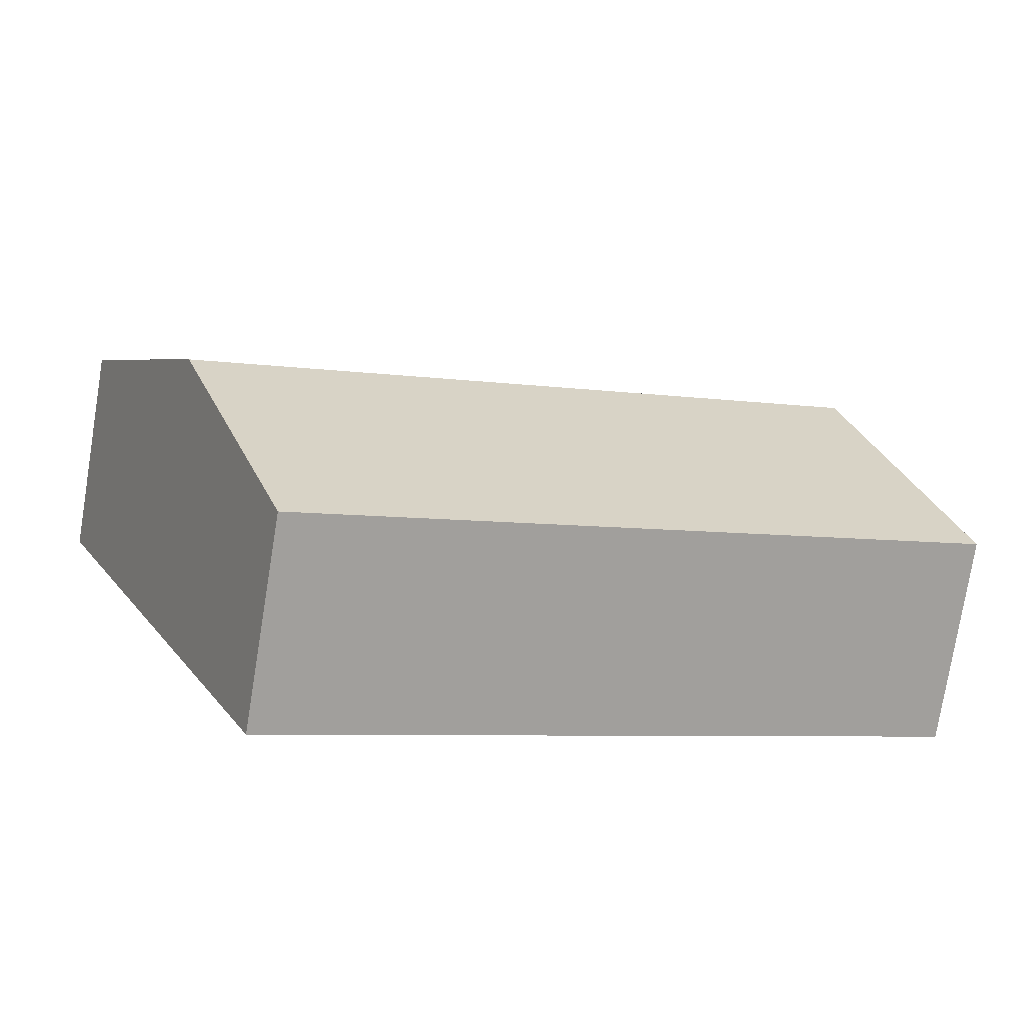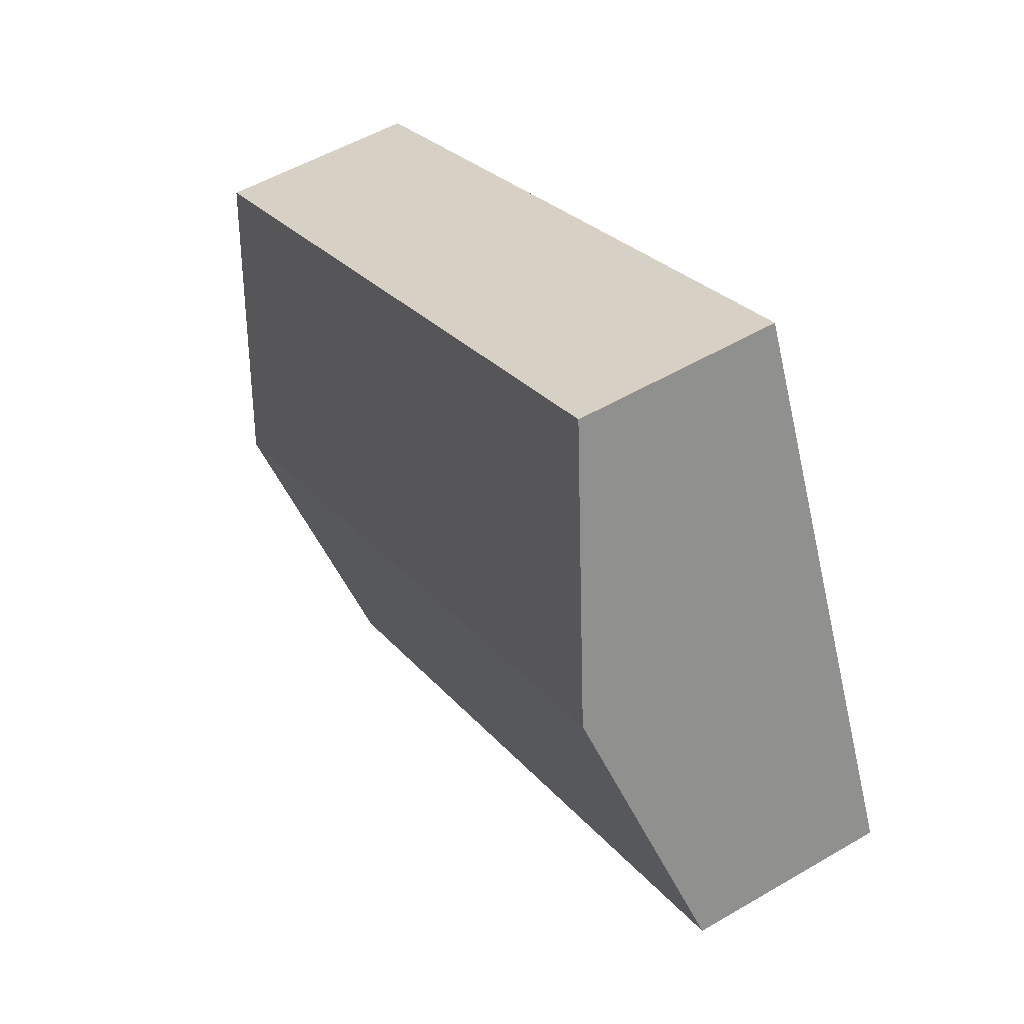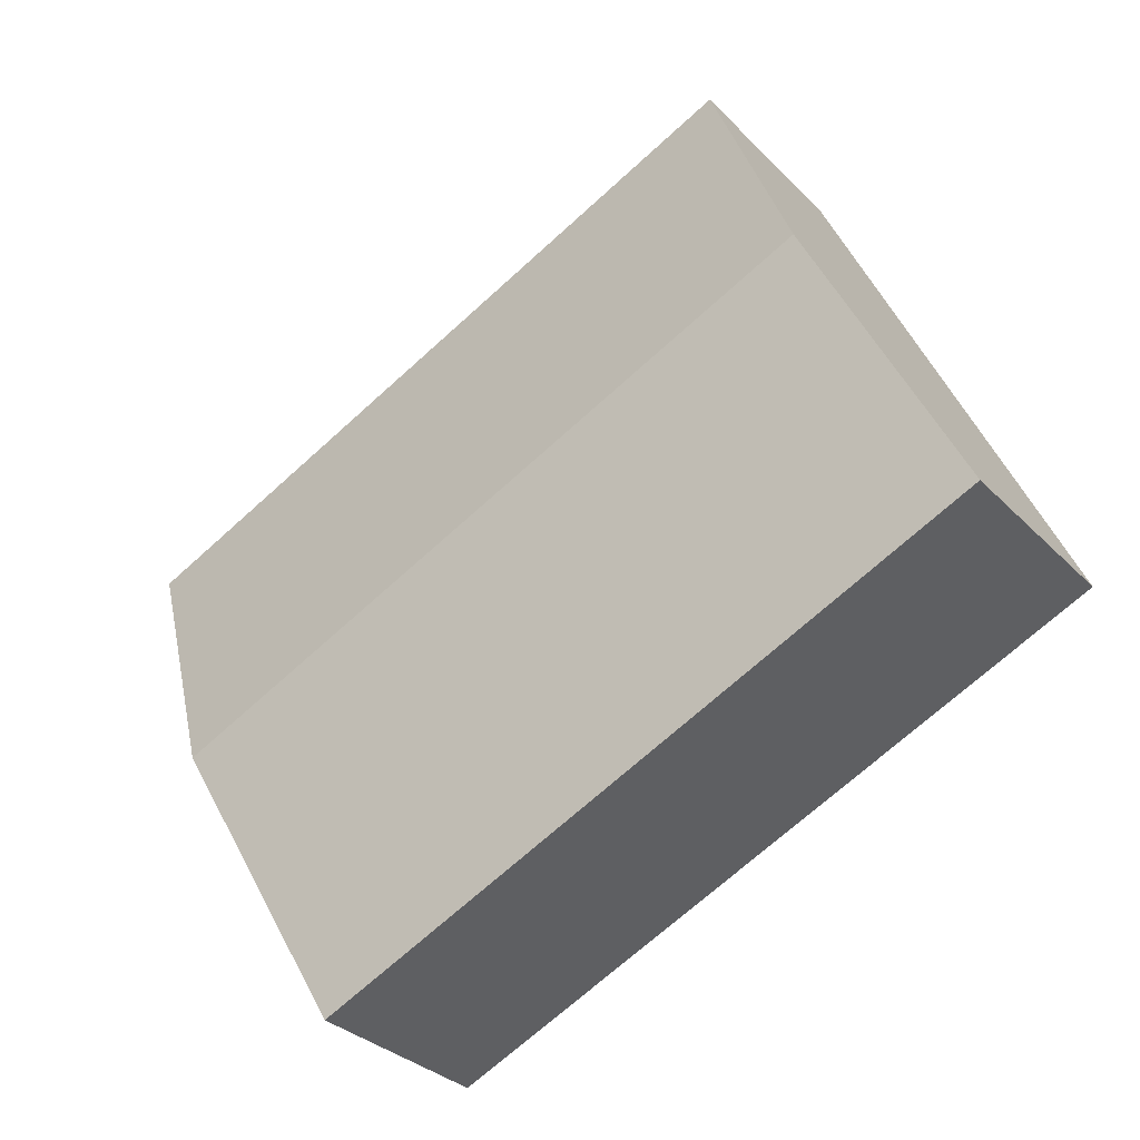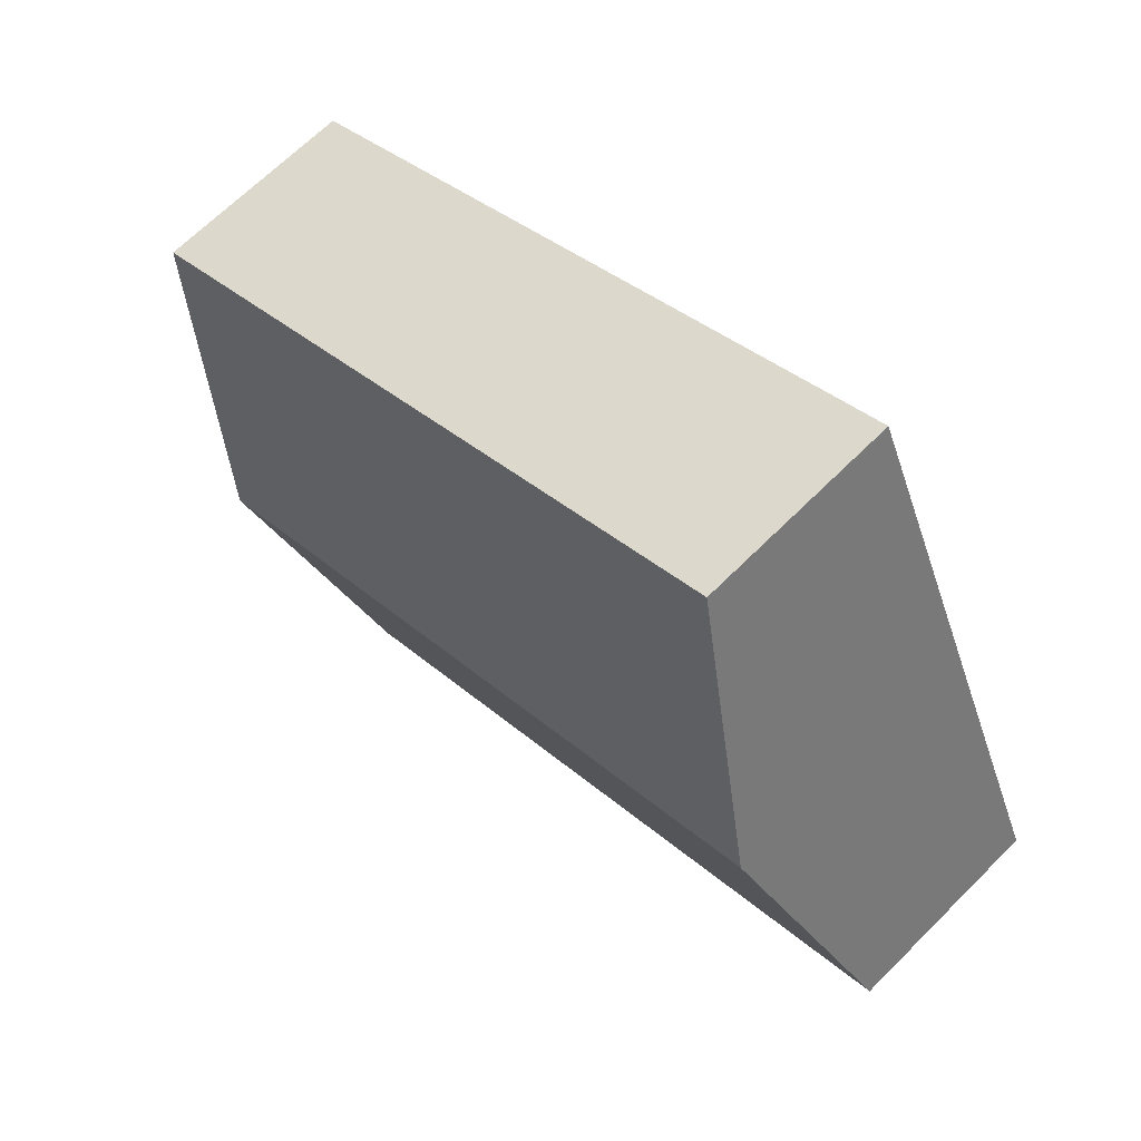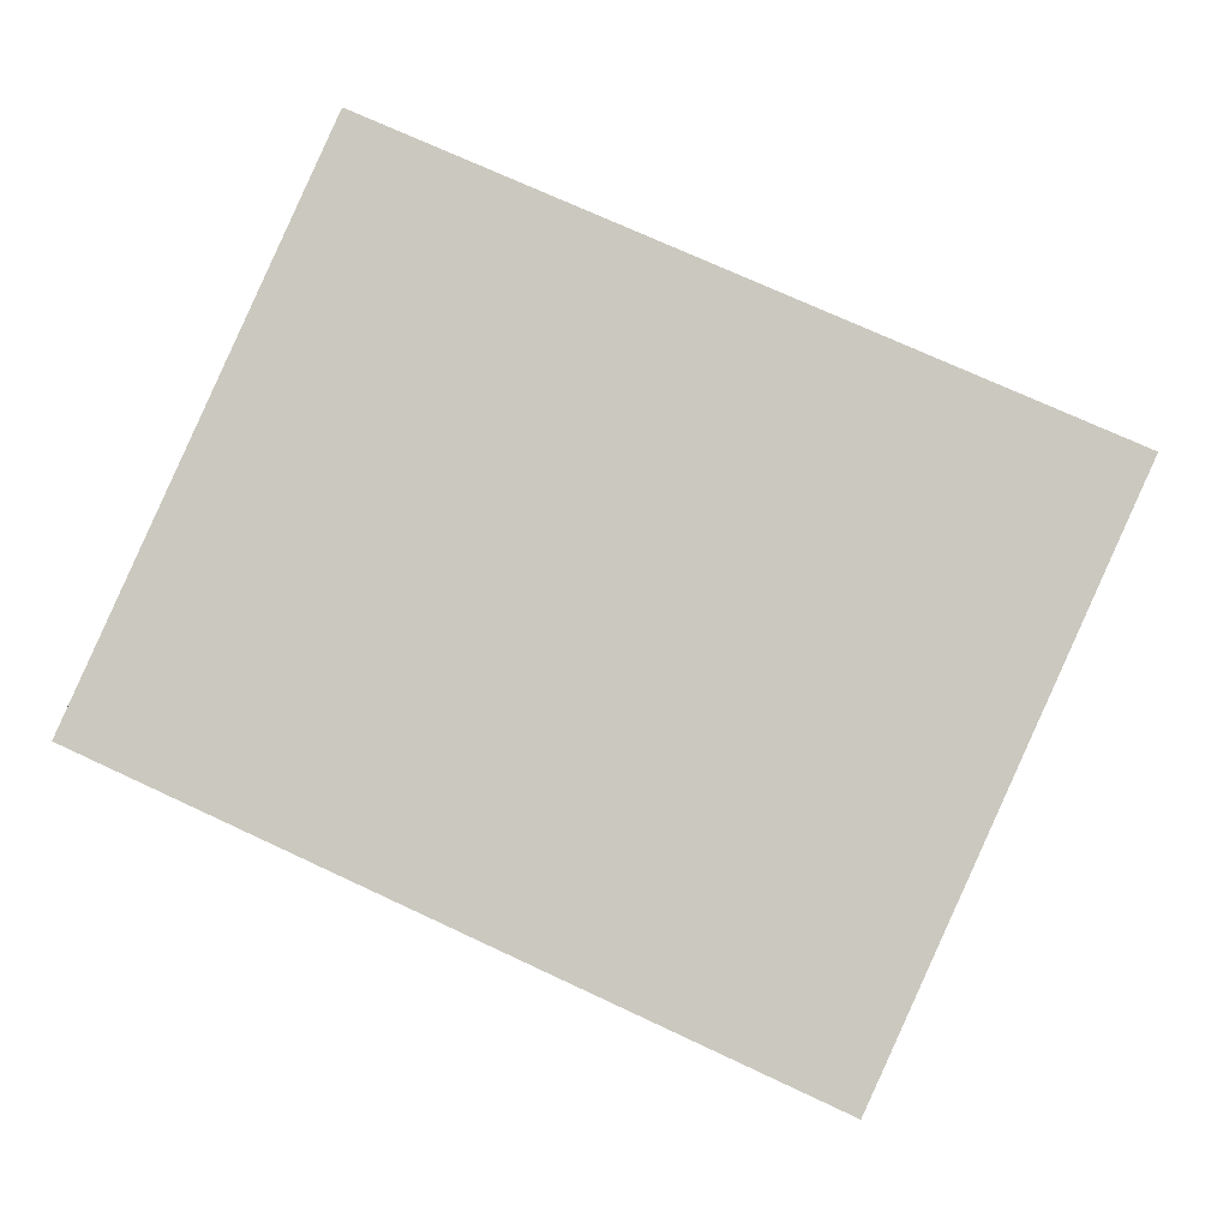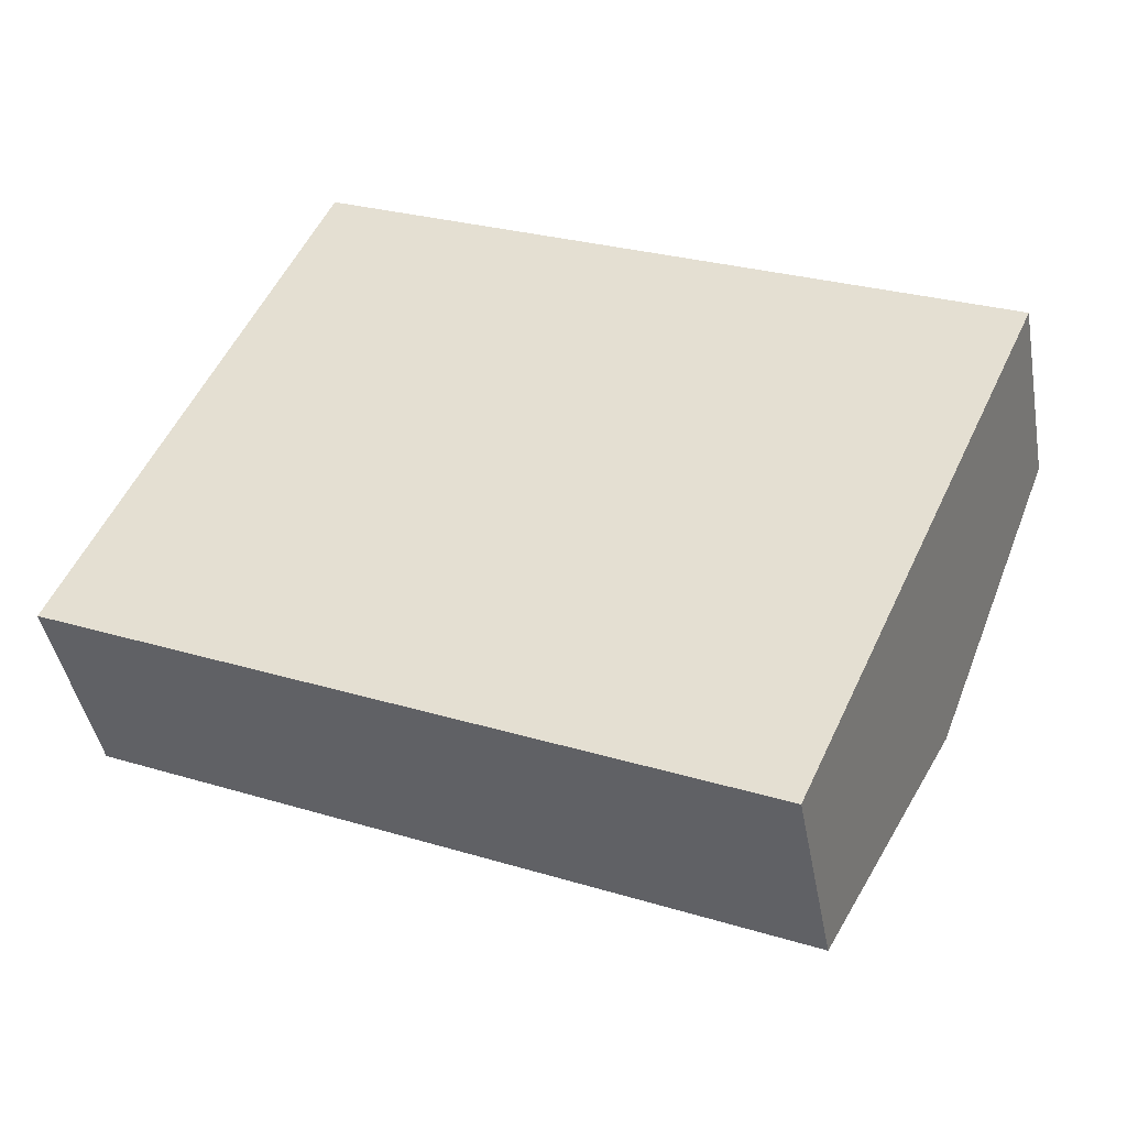
<metadata>
{"format":"obj","ext":"obj","renderer":"f3d","projection":"perspective","resolution":1024,"background":"white","views":[{"elev":-76.4,"azim":170.8,"up":"+Z"},{"elev":53.0,"azim":-122.1,"up":"+Z"},{"elev":-31.7,"azim":-144.3,"up":"+Z"},{"elev":67.0,"azim":-135.0,"up":"+Z"},{"elev":-5.3,"azim":7.0,"up":"+Z"},{"elev":-43.0,"azim":10.2,"up":"+Z"}]}
</metadata>
<code>
v  7.899 2.703 -0.39
v  2.416 2.034 5.309
v  9.107 2.034 2.265
v  1.208 2.703 2.654
v  6.691 2.034 -3.044
v  0 2.034 1.245e-16
v  6.691 1.864e-16 -3.044
v  0 0 0
v  1.208 -1.625e-16 2.654
v  2.416 -3.251e-16 5.309
v  9.107 -1.387e-16 2.265
v  7.899 2.388e-17 -0.39
g defaultobject
f 1 2 3
f 2 1 4
f 5 4 1
f 4 5 6
f 7 6 5
f 6 7 8
f 8 4 6
f 4 8 9
f 4 9 2
f 2 9 10
f 10 3 2
f 3 10 11
f 1 7 5
f 7 1 12
f 12 1 3
f 12 3 11
f 7 9 8
f 9 7 12
f 9 12 10
f 10 12 11

</code>
